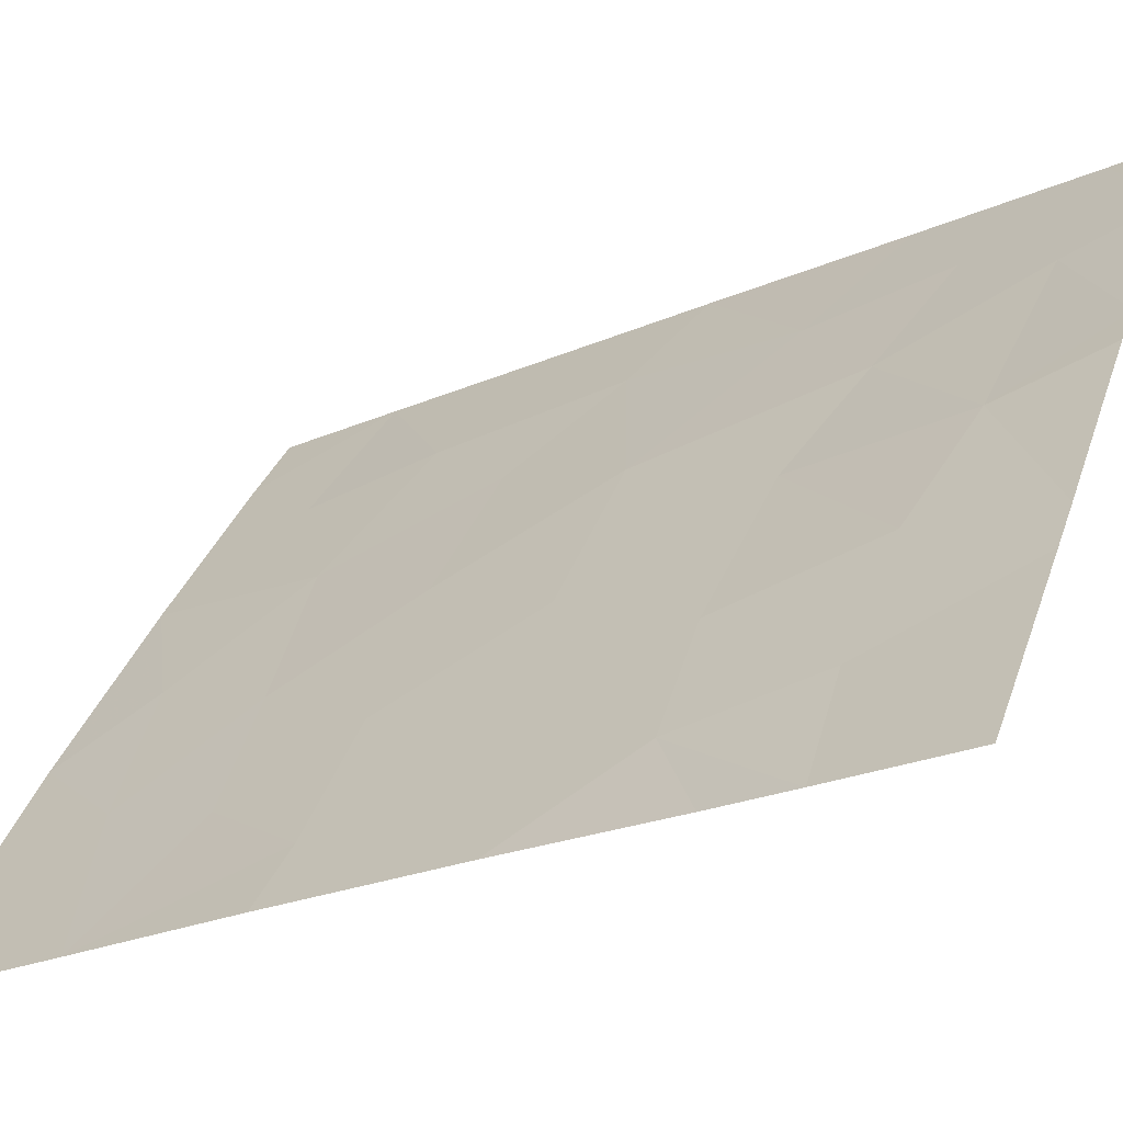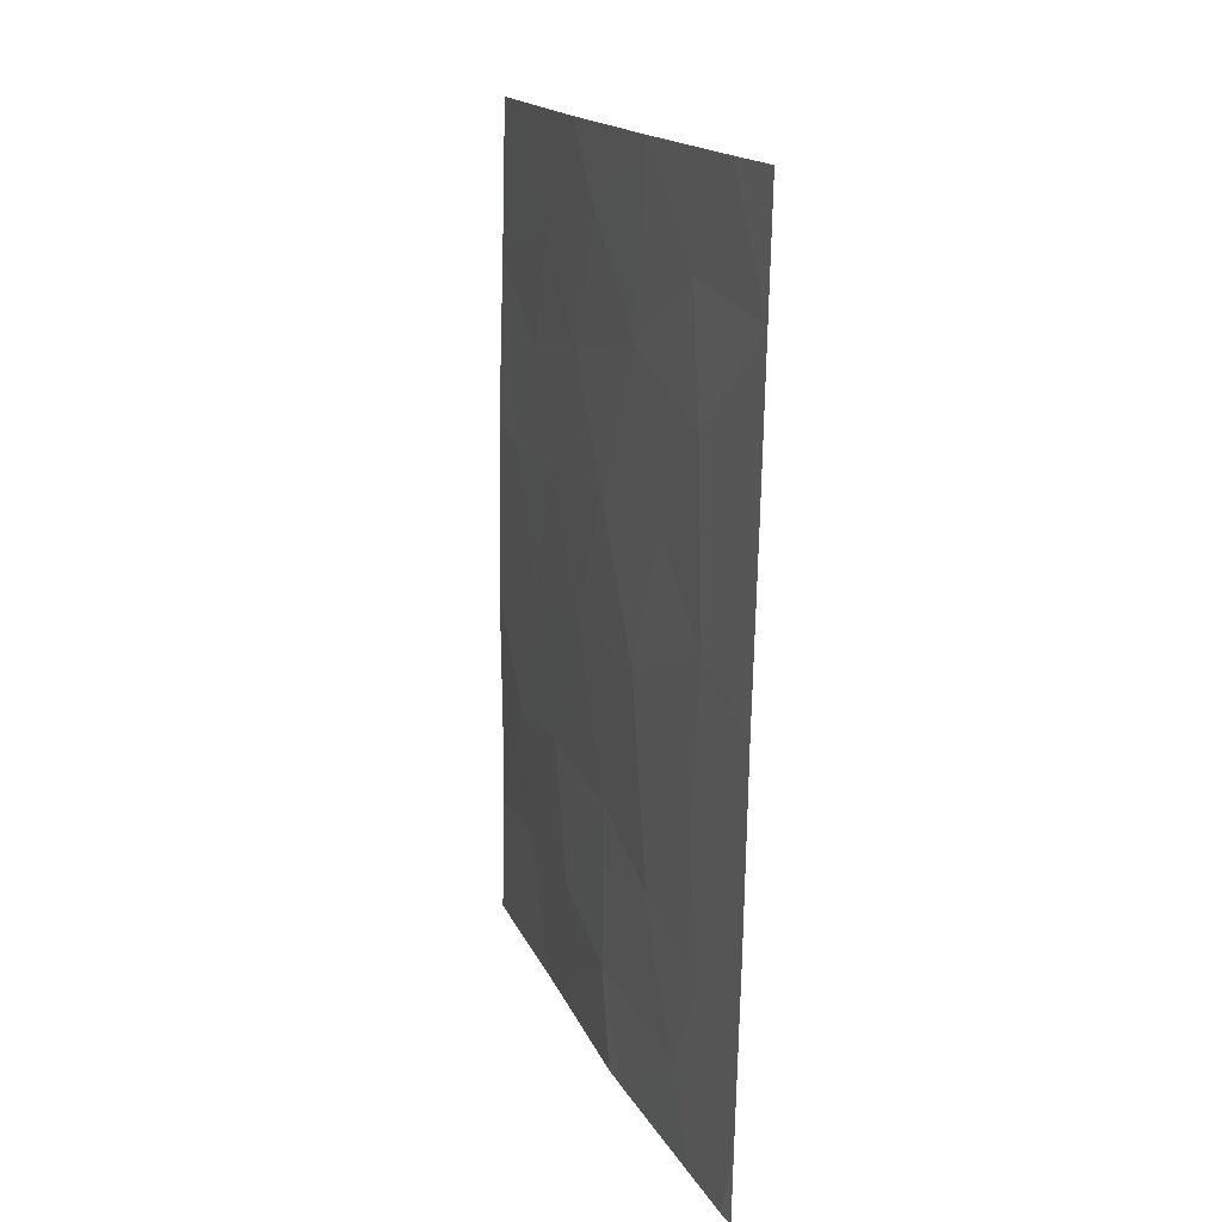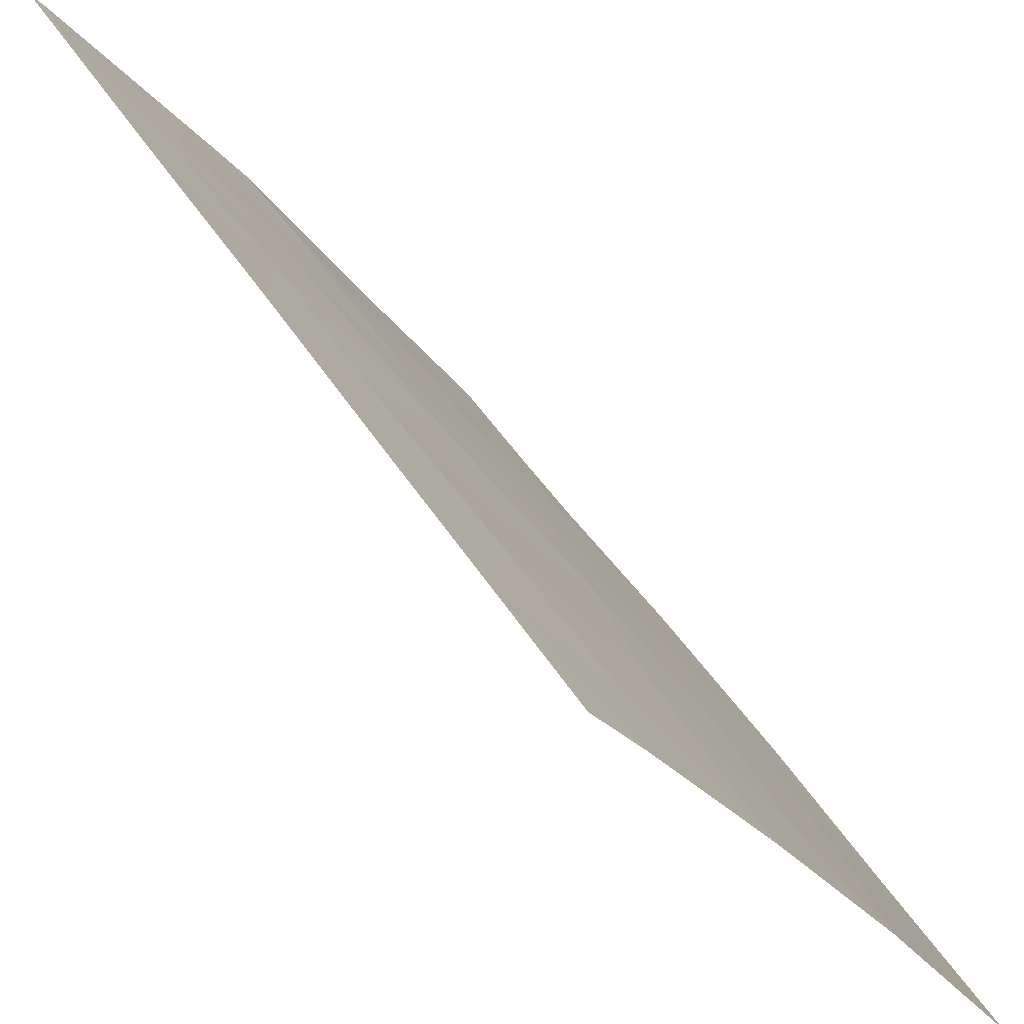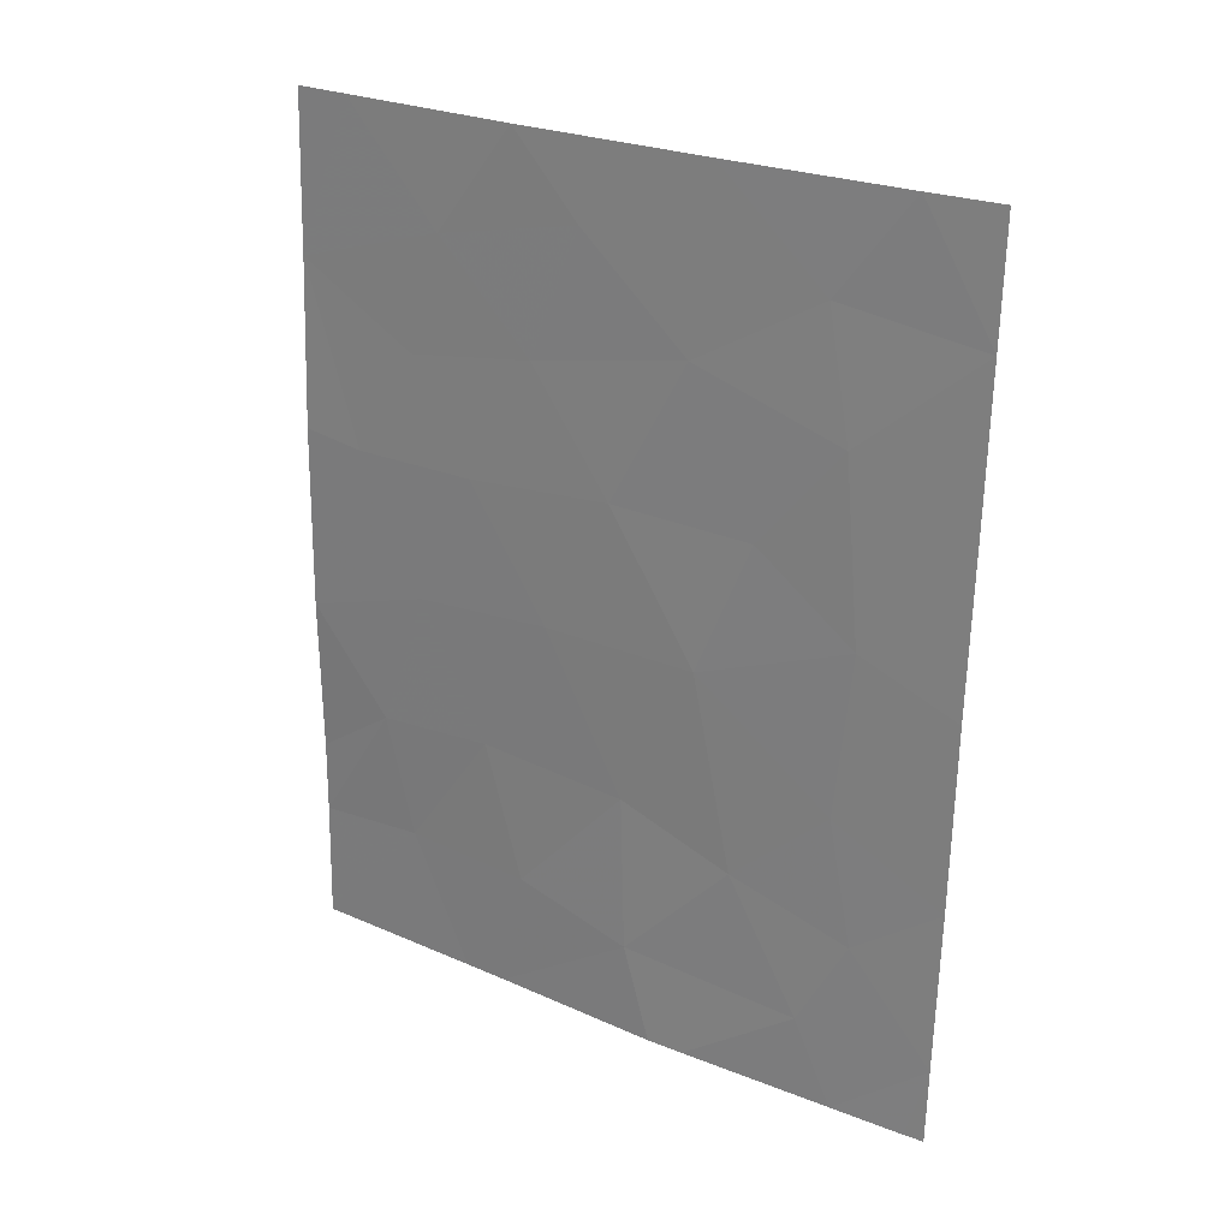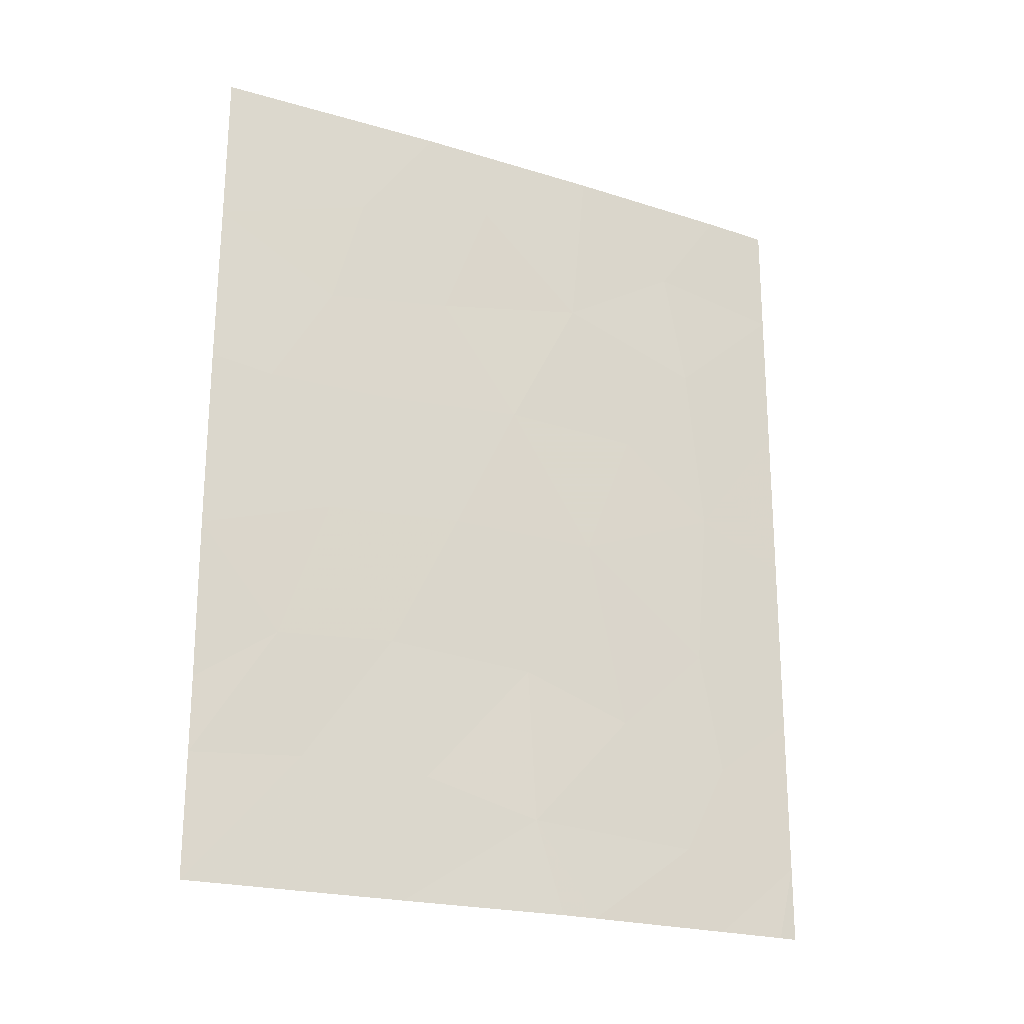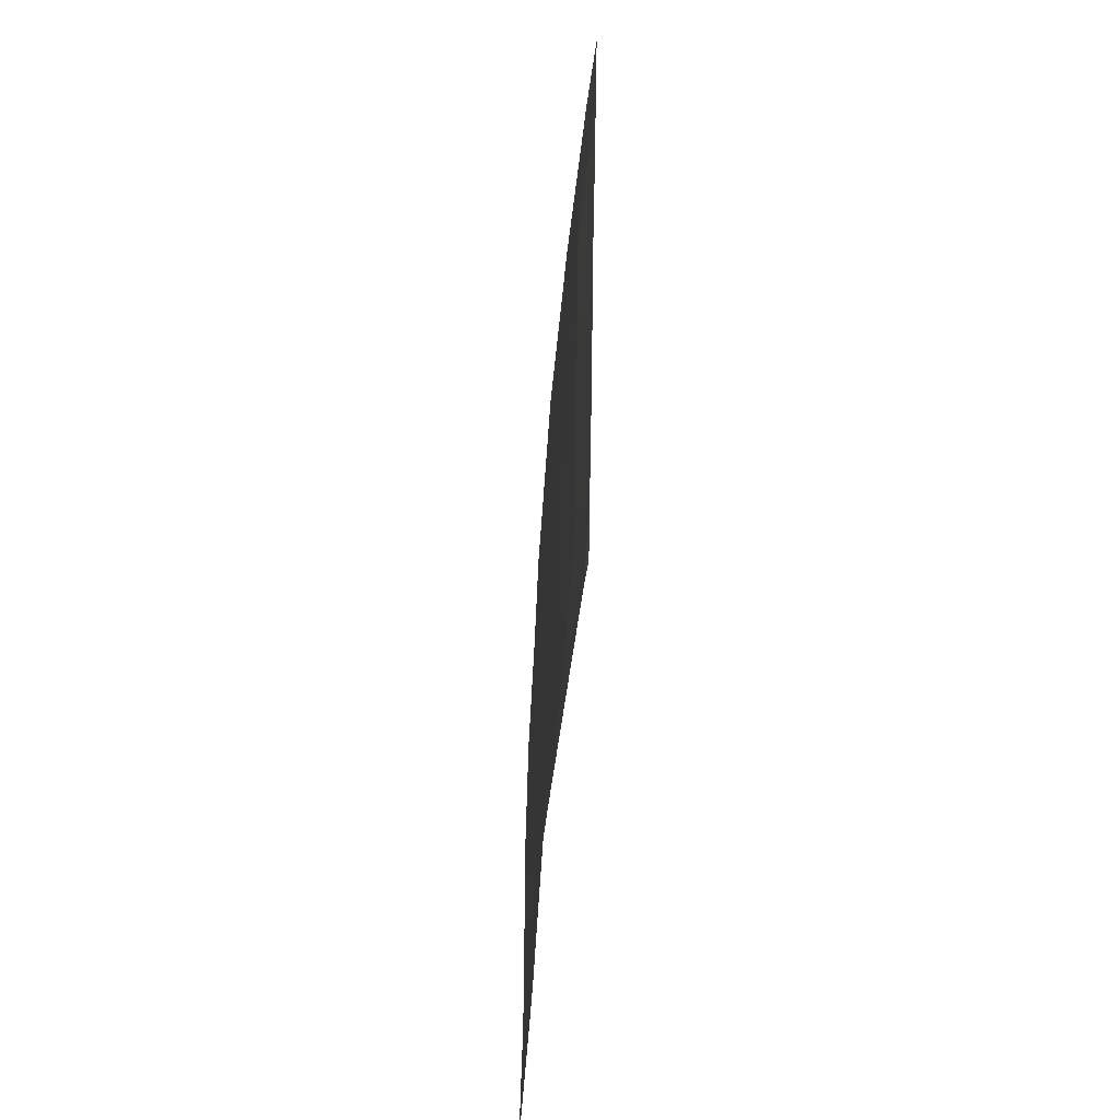
<metadata>
{"format":"obj","ext":"obj","renderer":"f3d","projection":"perspective","resolution":1024,"background":"white","views":[{"elev":-23.5,"azim":125.3,"up":"+Y"},{"elev":16.4,"azim":-164.6,"up":"+Z"},{"elev":43.3,"azim":-30.3,"up":"+Y"},{"elev":25.7,"azim":157.6,"up":"+Z"},{"elev":-21.6,"azim":95.3,"up":"+Z"},{"elev":-51.7,"azim":-151.3,"up":"+Z"}]}
</metadata>
<code>
v 61.19 35.83 43.61
v 64.52 30.72 39.69
v 63.67 32.05 39.81
v 63.21 32.82 38
v 64.56 30.72 38
v 64.02 31.47 45.35
v 64.37 30.72 49.99
v 64.37 30.72 50
v 63.96 31.36 50
v 62.49 33.76 47.13
v 61.78 34.96 41.49
v 61.03 35.83 50
v 61.22 35.63 47.58
v 59.89 37.74 40.44
v 59.4 38.5 38
v 59 38.72 48.35
v 62.88 33.35 38
v 59.92 37.6 44.45
v 61.59 35.43 38
v 60.07 37.44 42.17
v 60.32 37.19 39.15
v 59.05 38.72 46.23
v 60.02 37.38 46.92
v 59.11 38.72 43.89
v 61.29 35.86 38
v 61.78 35.07 39.31
v 64.54 30.72 42.91
v 63.91 31.7 41.5
v 58.96 38.72 50
v 59.56 37.91 50
v 64.43 30.72 47.82
v 63.23 32.58 48.49
v 63.5 32.21 46.85
v 59.16 38.72 41.32
v 59.21 38.72 39.06
v 62.59 33.52 50
v 59.23 38.72 38
v 64.52 30.72 40.72
v 61.87 34.76 45.55
v 64.51 30.72 45.47
v 60.17 37.09 48.63
v 60.71 36.43 45.5
v 63.51 32.29 43.48
v 62.07 34.34 48.94
v 60.01 37.64 38
v 61.8 34.68 50
v 62.98 33.14 41.63
v 63.04 32.97 45.37
v 62.42 33.98 43.62
v 62.69 33.63 39.74
v 60.88 36.32 40.94
f 2 3 5
f 7 8 9
f 47 49 11
f 12 41 13
f 30 16 41
f 4 50 17
f 14 21 51
f 22 24 18
f 23 22 18
f 1 18 20
f 50 4 3
f 25 26 21
f 30 41 12
f 27 40 6
f 29 16 30
f 31 32 33
f 14 34 35
f 15 35 37
f 38 28 2
f 6 43 27
f 7 9 31
f 32 31 9
f 38 27 28
f 3 2 28
f 51 20 14
f 13 42 39
f 46 12 44
f 21 14 35
f 6 48 43
f 18 1 42
f 24 34 20
f 34 14 20
f 16 22 23
f 6 31 33
f 31 6 40
f 49 1 11
f 1 20 51
f 10 32 44
f 25 19 26
f 48 6 33
f 41 23 13
f 1 49 39
f 15 45 35
f 19 17 26
f 23 42 13
f 47 43 49
f 41 16 23
f 43 28 27
f 28 43 47
f 21 45 25
f 9 36 32
f 10 44 13
f 36 46 44
f 44 32 36
f 44 12 13
f 21 35 45
f 43 48 49
f 11 50 47
f 28 47 3
f 42 1 39
f 33 32 10
f 39 48 10
f 33 10 48
f 3 4 5
f 23 18 42
f 13 39 10
f 26 17 50
f 39 49 48
f 3 47 50
f 26 50 11
f 26 11 51
f 51 21 26
f 24 20 18
f 1 51 11

</code>
